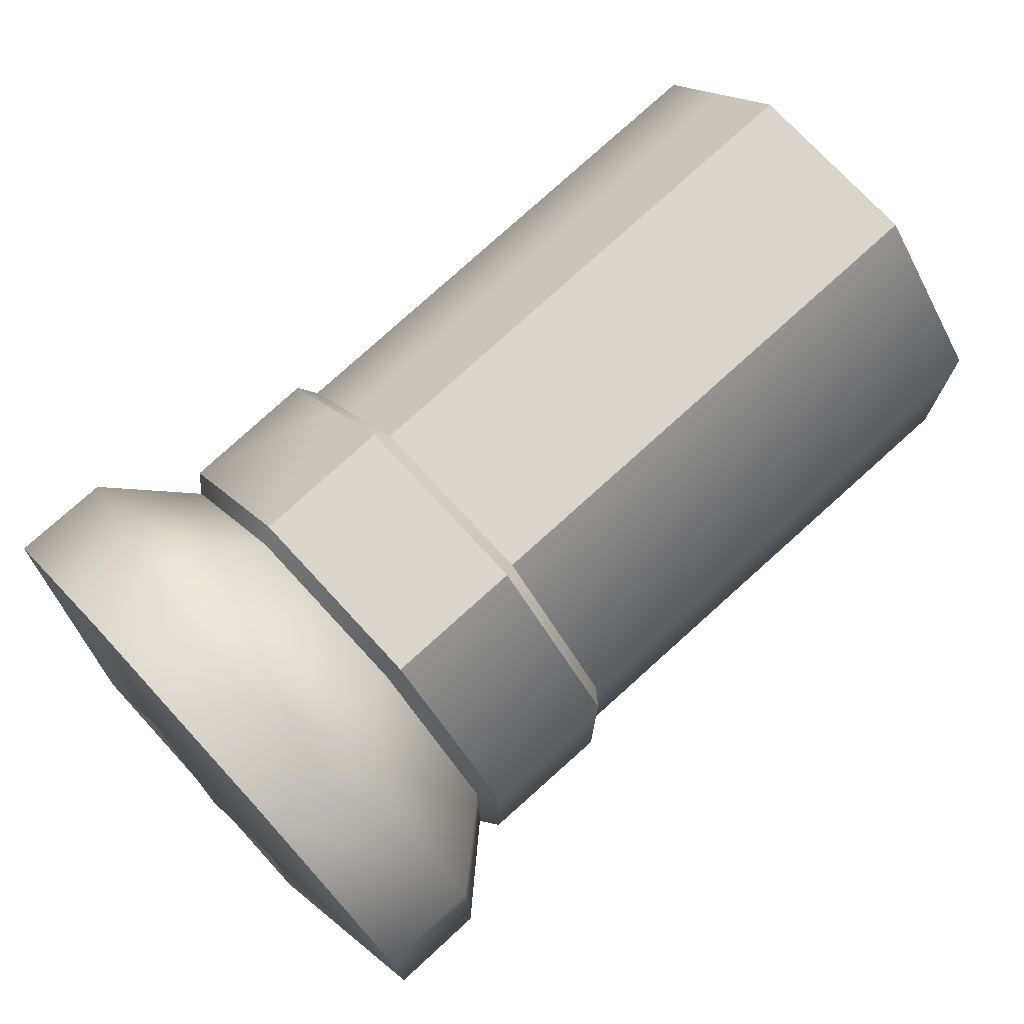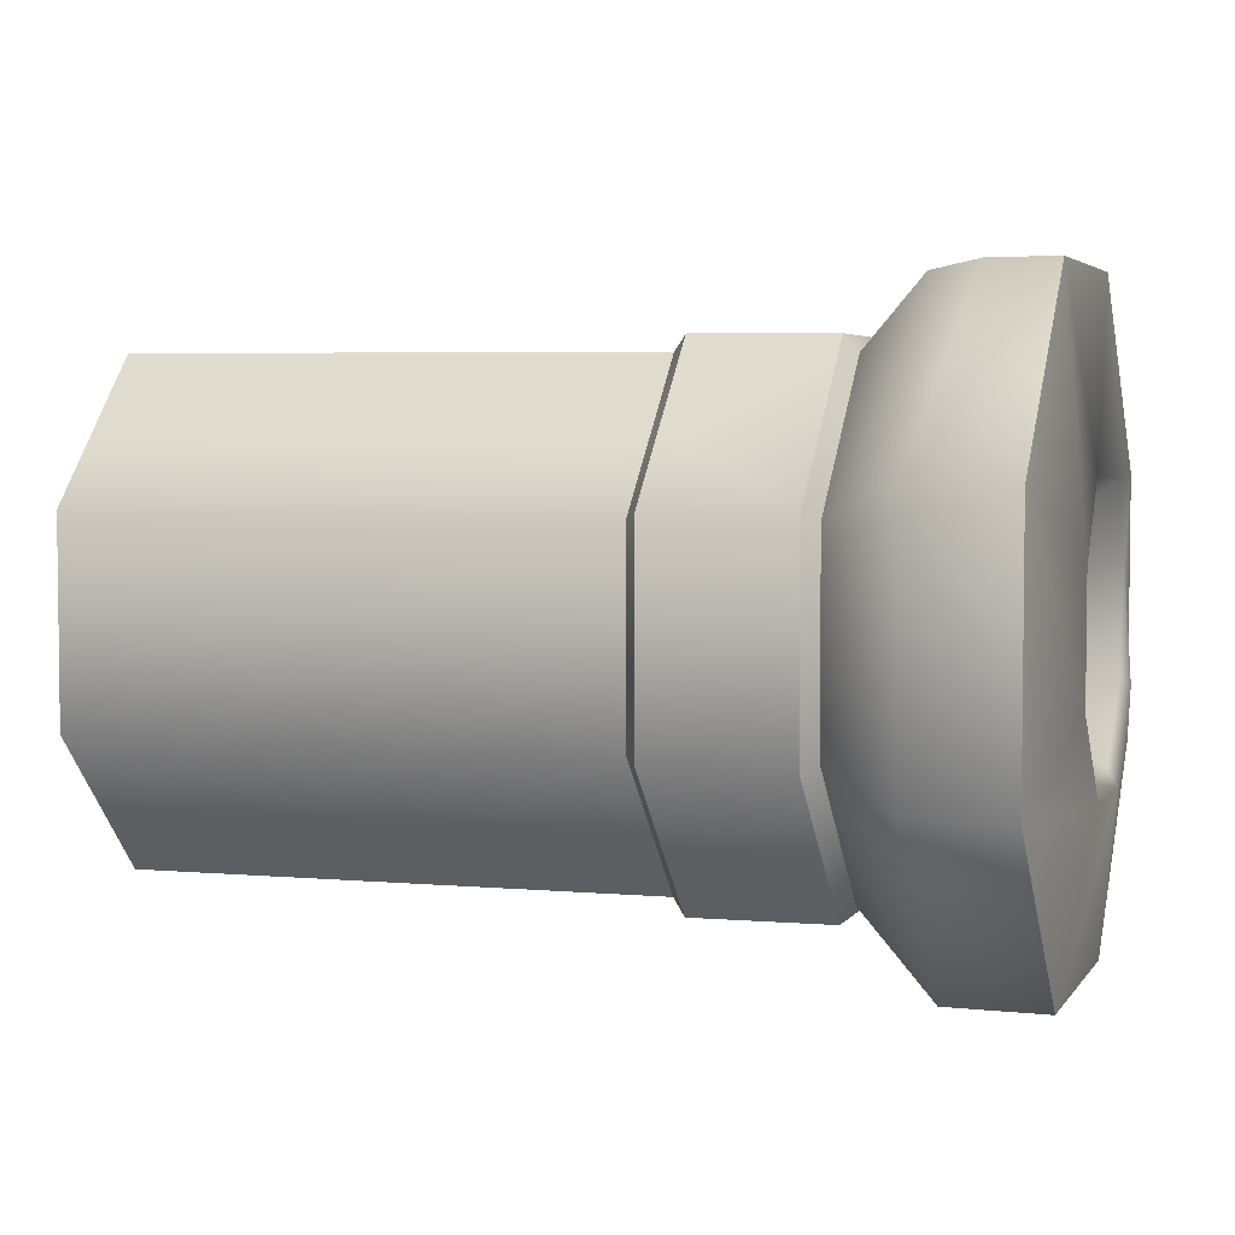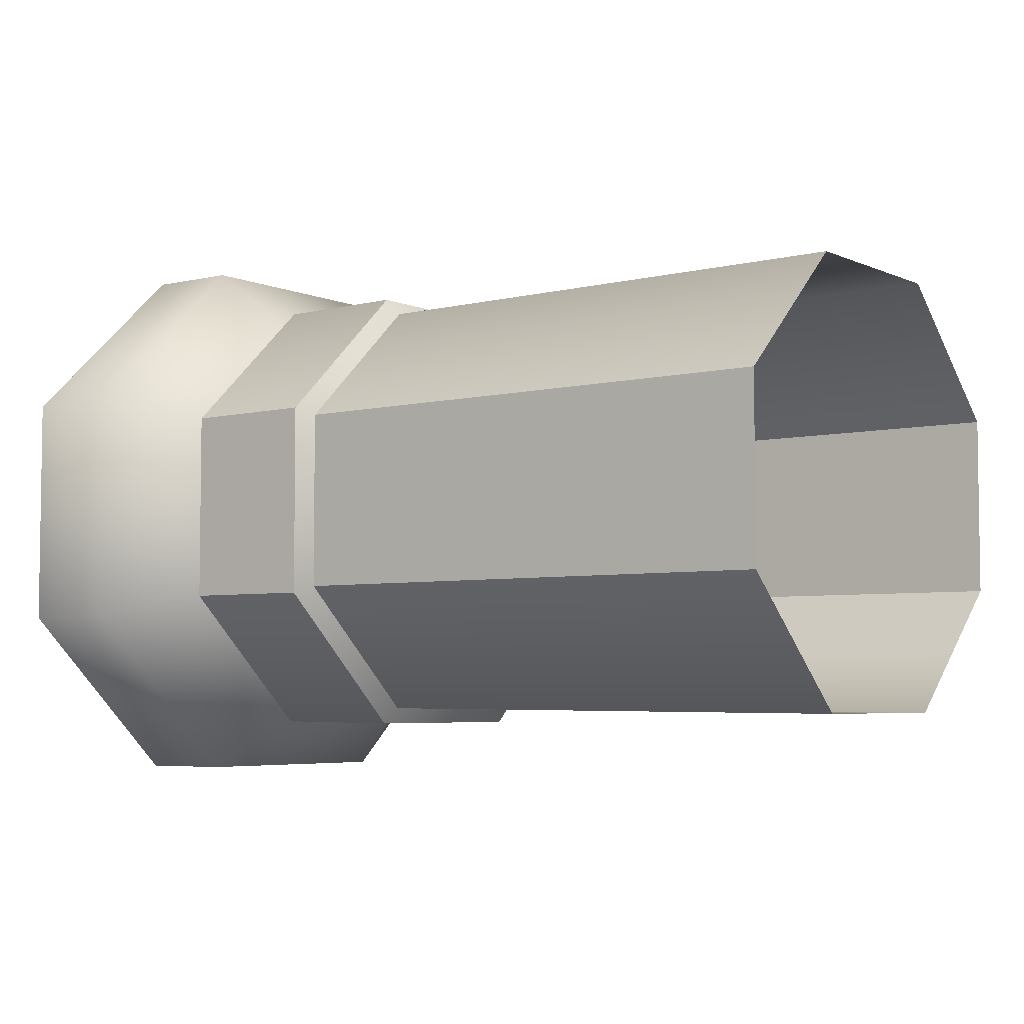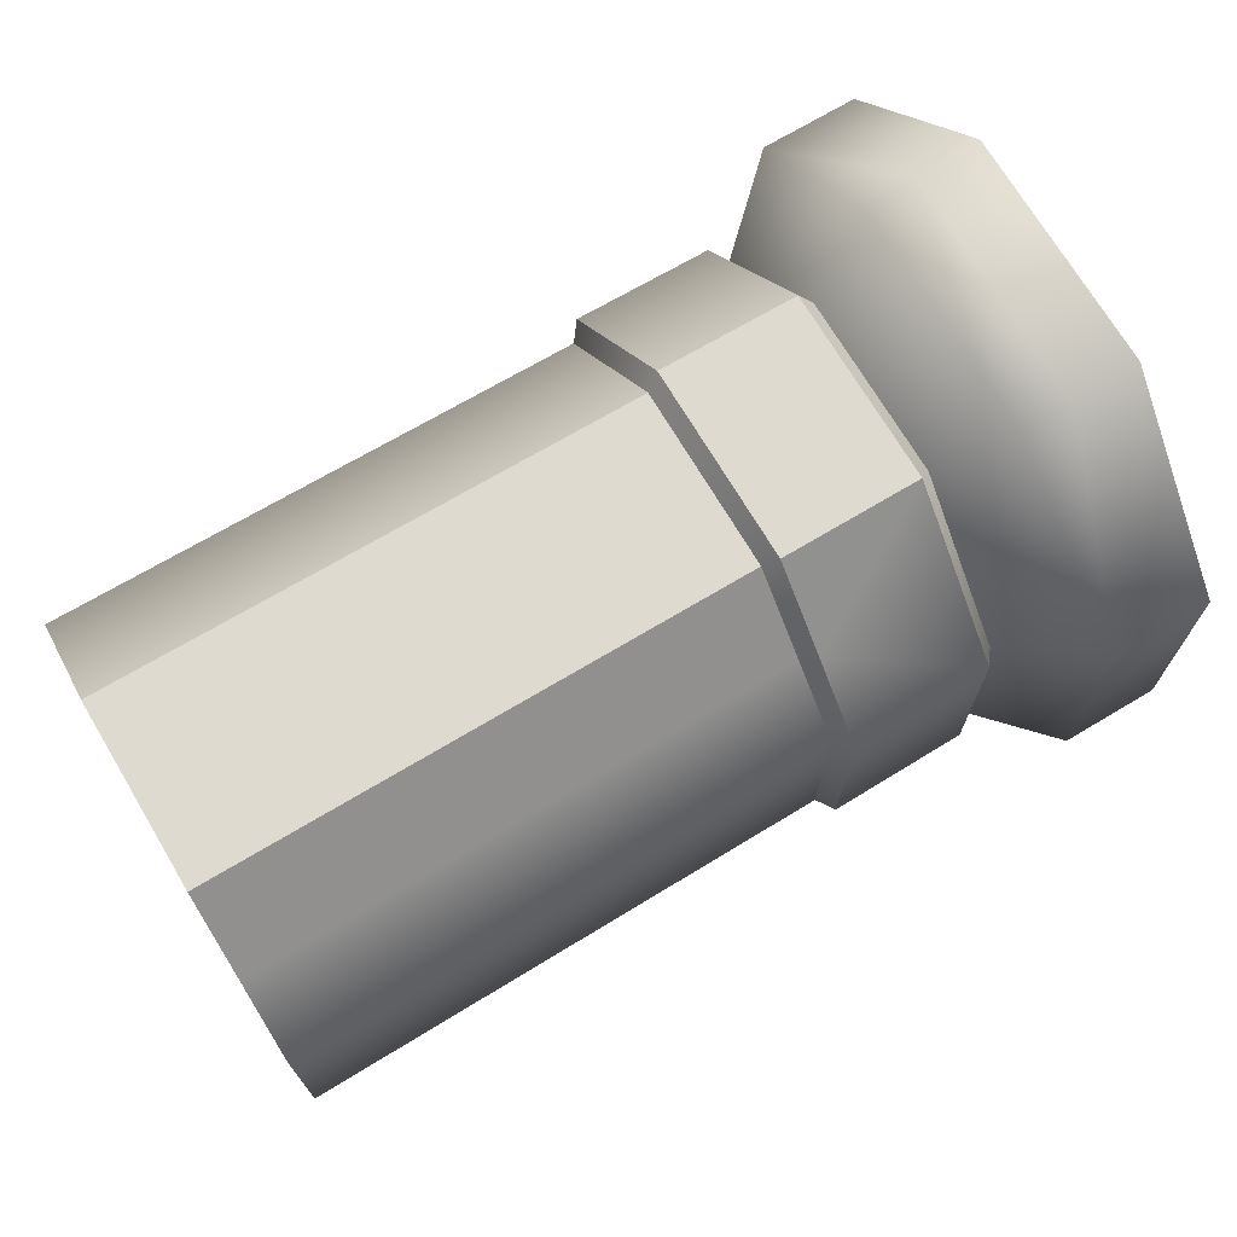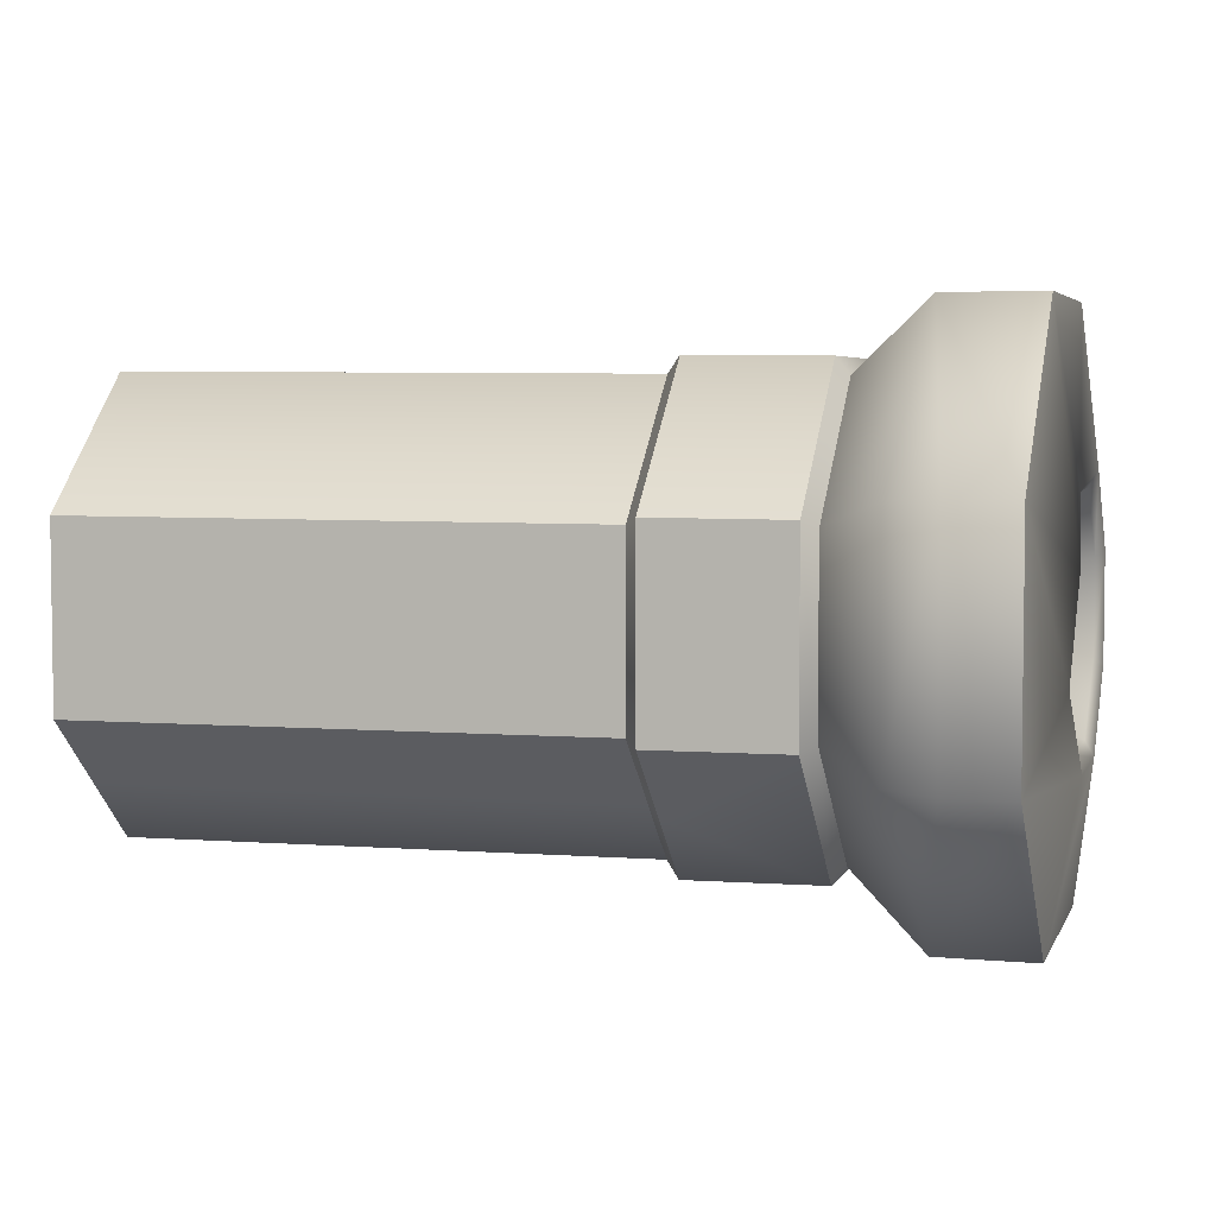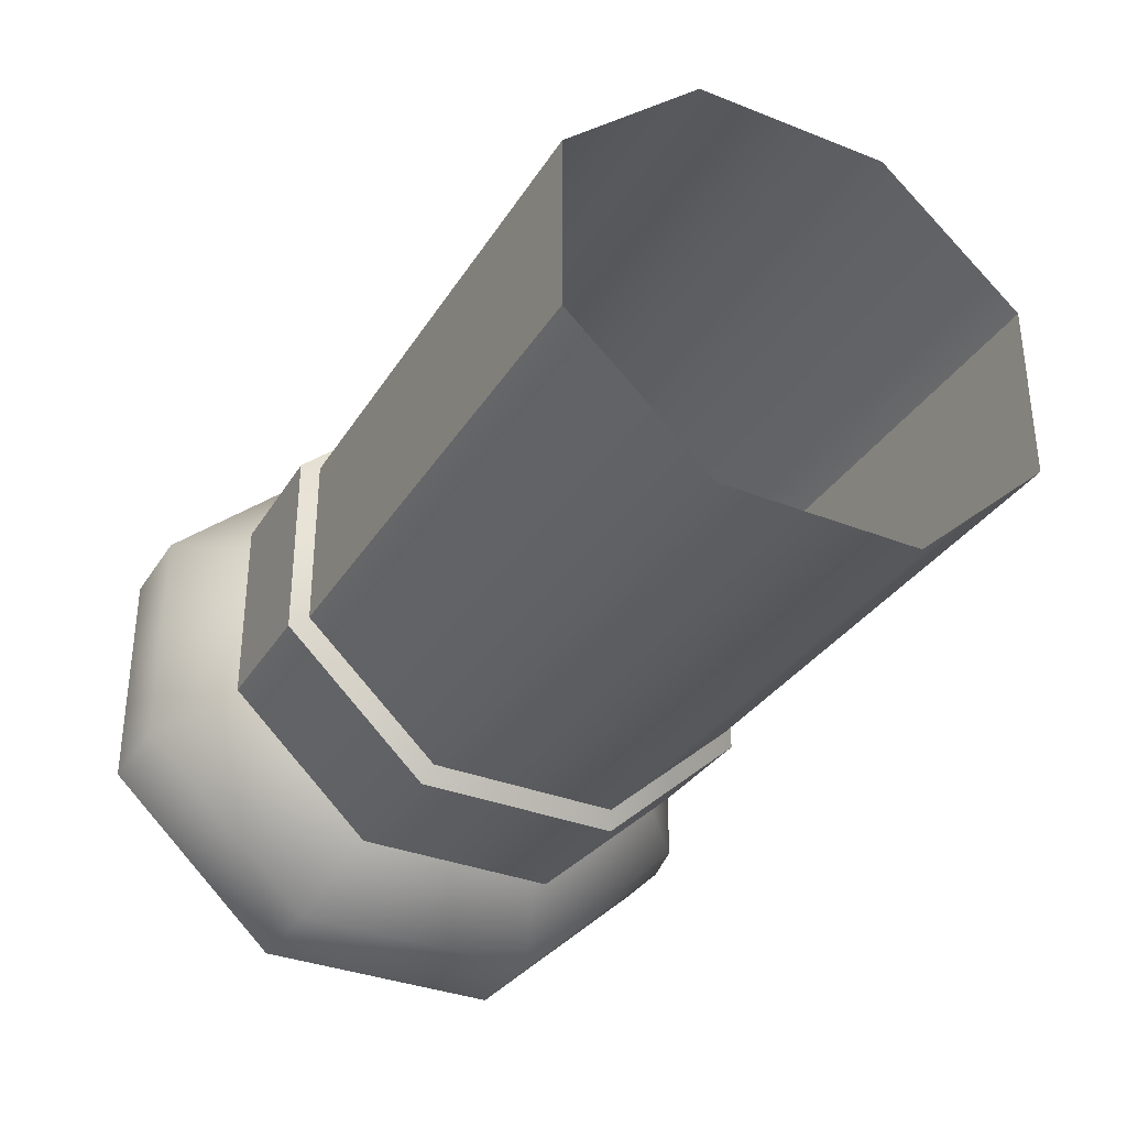
<metadata>
{"format":"obj","ext":"obj","renderer":"f3d","projection":"perspective","resolution":1024,"background":"white","views":[{"elev":74.0,"azim":137.4,"up":"+Z"},{"elev":4.1,"azim":19.0,"up":"+Z"},{"elev":-5.0,"azim":-143.7,"up":"+Y"},{"elev":71.3,"azim":-30.8,"up":"+Z"},{"elev":4.6,"azim":15.8,"up":"+Y"},{"elev":-34.1,"azim":-118.2,"up":"+Y"}]}
</metadata>
<code>
g Color_Boss_38
v 0.389 0.3952 -1.031
v 0.952 0.3926 -1.024
v 0.952 0.9461 -0.4235
v 0.389 0.9523 -0.4263
v 0.952 0.9461 0.4235
v 0.389 0.9523 0.4263
v 0.952 0.3926 1.024
v 0.389 0.3952 1.031
v 0.389 0.3952 1.031
v 0.952 0.3926 1.024
v 0.952 -0.3926 1.024
v 0.389 -0.3952 1.031
v 0.389 -0.6828 0.7189
v 0.389 -0.3952 1.031
v 0.952 -0.3926 1.024
v 0.952 -0.9461 0.4235
v 0.389 -0.9524 0.4263
v 0.389 -0.9524 0.4263
v 0.952 -0.9461 0.4235
v 0.952 -0.9461 -0.4235
v 0.389 -0.9524 -0.4263
v 0.952 -0.3926 -1.024
v 0.389 -0.3952 -1.031
v 0.389 -0.3952 -1.031
v 0.952 -0.3926 -1.024
v 0.952 0.3926 -1.024
v 0.389 0.3952 -1.031
v 1.452 -0.4804 1.266
v 1.32 -1.16 0.5244
v 1.259 -0.4657 1.227
v 1.452 0.4803 1.266
v 1.259 0.4656 1.227
v 1.32 1.16 0.5244
v -1.825 0.3733 0.9836
v 0.336 0.8847 0.4
v 0.336 0.3665 0.9658
v -1.825 0.9008 0.4074
v 0.336 0.8847 -0.4
v -1.825 0.9008 -0.4073
v 0.336 0.3665 -0.9658
v -1.825 0.3733 -0.9836
v -1.825 -0.3732 0.9836
v -1.825 0.3733 0.9836
v 0.336 0.3665 0.9658
v 0.336 -0.3665 0.9658
v -1.825 -0.9011 0.4074
v -1.825 -0.6408 0.6915
v 0.336 -0.6362 0.6714
v 0.336 -0.8848 0.4
v -1.825 -0.9011 -0.4073
v 0.336 -0.8848 -0.4
v -1.825 -0.3732 -0.9836
v 0.336 -0.3665 -0.9658
v -1.825 0.3733 -0.9836
v -1.825 -0.3732 -0.9836
v 0.336 -0.3665 -0.9658
v 0.336 0.3665 -0.9658
v 0.336 0.3665 0.9658
v 0.389 -0.3952 1.031
v 0.336 -0.3665 0.9658
v 0.389 0.3952 1.031
v 0.336 0.8847 0.4
v 0.389 0.9523 0.4263
v 0.336 0.8847 -0.4
v 0.389 0.9523 -0.4263
v 0.336 0.3665 -0.9658
v 0.389 0.3952 -1.031
v 0.336 -0.3665 -0.9658
v 0.389 -0.3952 -1.031
v 0.336 -0.8848 -0.4
v 0.389 -0.9524 -0.4263
v 0.336 -0.8848 0.4
v 0.389 -0.9524 0.4263
v 1.003 -0.3639 0.9589
v 0.952 -0.3926 1.024
v 0.952 0.3926 1.024
v 1.003 0.3639 0.9589
v 0.952 0.9461 0.4235
v 1.003 0.8785 0.3972
v 0.952 0.9461 -0.4235
v 1.003 0.8785 -0.3972
v 0.952 0.3926 -1.024
v 1.003 0.3639 -0.9589
v 0.952 -0.3926 -1.024
v 1.003 -0.3639 -0.9589
v 0.952 -0.9461 -0.4235
v 1.003 -0.8785 -0.3972
v 0.952 -0.9461 0.4235
v 1.003 -0.8785 0.3972
v 0.389 -0.6828 0.7189
v 0.389 -0.9524 0.4263
v 0.336 -0.8848 0.4
v 0.336 -0.6362 0.6714
v 0.336 -0.3665 0.9658
v 0.389 -0.3952 1.031
v 0.952 -0.9461 0.4235
v 0.952 -0.3926 1.024
v 1.003 -0.3639 0.9589
v 1.003 -0.8785 0.3972
v 1.783 0.4717 -0.2132
v 1.795 0.4687 0.2243
v 1.816 0.537 -0.2428
v 1.784 0.1955 -0.5147
v 1.817 0.2215 -0.5832
v 1.784 -0.1953 -0.5147
v 1.817 -0.2212 -0.5832
v 1.783 -0.4714 -0.2131
v 1.817 -0.536 -0.2423
v 1.783 -0.4708 0.2142
v 1.816 -0.5367 0.2427
v 1.795 -0.205 0.5401
v -1.825 -0.6408 0.6915
v -1.825 -0.3732 0.9836
v 0.336 -0.3665 0.9658
v 0.336 -0.6362 0.6714
v 1.719 -0.4804 1.266
v 1.719 -1.16 0.5244
v 1.32 -1.16 0.5244
v 1.719 -1.16 -0.5244
v 1.452 -0.4804 1.266
v 1.452 0.4803 1.266
v 1.719 0.4803 1.266
v 1.32 1.16 0.5244
v 1.719 1.16 0.5244
v 1.32 -1.16 -0.5244
v 1.719 -0.4804 -1.266
v 1.32 1.16 -0.5244
v 1.719 1.16 -0.5244
v 1.003 -0.8785 0.3972
v 1.259 -0.4657 1.227
v 1.003 -0.3639 0.9589
v 1.003 0.3639 0.9589
v 1.259 0.4656 1.227
v 1.003 0.8785 0.3972
v 1.003 0.8785 -0.3972
v 1.003 -0.8785 -0.3972
v 1.003 0.3639 -0.9589
v 1.32 0.4803 -1.266
v 1.719 0.4803 -1.266
v 1.003 -0.3639 -0.9589
v 1.32 -0.4804 -1.266
v 1.825 0.1995 0.5249
v 0.9323 -1.632e-05 9.06e-06
v 1.795 -0.205 0.5401
v 1.795 0.4687 0.2243
v 1.783 -0.4708 0.2142
v 1.783 0.4717 -0.2132
v 1.783 -0.4714 -0.2131
v 1.784 0.1955 -0.5147
v 1.784 -0.1953 -0.5147
v 1.719 1.16 0.5244
v 1.795 0.4687 0.2243
v 1.825 0.1995 0.5249
v 1.719 0.4803 1.266
v 1.719 1.16 -0.5244
v 1.795 -0.205 0.5401
v 1.816 0.537 -0.2428
v 1.719 -0.4804 1.266
v 1.719 0.4803 -1.266
v 1.816 -0.5367 0.2427
v 1.817 0.2215 -0.5832
v 1.719 -1.16 0.5244
v 1.719 -0.4804 -1.266
v 1.817 -0.536 -0.2423
v 1.817 -0.2212 -0.5832
v 1.719 -1.16 -0.5244
g Color_Boss_38_0
f 3 2 1
f 4 3 1
f 5 3 4
f 6 5 4
f 7 5 6
f 8 7 6
f 11 10 9
f 12 11 9
f 15 14 13
f 16 15 13
f 17 16 13
f 20 19 18
f 21 20 18
f 22 20 21
f 23 22 21
f 26 25 24
f 27 26 24
f 30 29 28
f 30 28 31
f 32 30 31
f 33 32 31
f 36 35 34
f 35 37 34
f 35 38 37
f 38 39 37
f 38 40 39
f 40 41 39
f 44 43 42
f 45 44 42
f 48 47 46
f 49 48 46
f 49 46 50
f 51 49 50
f 51 50 52
f 53 51 52
f 56 55 54
f 57 56 54
f 60 59 58
f 59 61 58
f 58 61 62
f 61 63 62
f 62 63 64
f 63 65 64
f 64 65 66
f 65 67 66
f 66 67 68
f 67 69 68
f 68 69 70
f 69 71 70
f 70 71 72
f 71 73 72
f 76 75 74
f 77 76 74
f 78 76 77
f 79 78 77
f 80 78 79
f 81 80 79
f 82 80 81
f 83 82 81
f 84 82 83
f 85 84 83
f 86 84 85
f 87 86 85
f 88 86 87
f 89 88 87
f 92 91 90
f 93 92 90
f 93 90 94
f 90 95 94
f 98 97 96
f 99 98 96
f 102 101 100
f 102 100 103
f 104 102 103
f 103 105 104
f 105 106 104
f 106 105 107
f 108 106 107
f 108 107 109
f 110 108 109
f 110 109 111
f 114 113 112
f 115 114 112
f 118 117 116
f 117 118 119
f 120 118 116
f 121 120 116
f 122 121 116
f 123 121 122
f 124 123 122
f 118 125 119
f 119 125 126
f 127 123 124
f 128 127 124
f 118 129 125
f 118 130 129
f 130 131 129
f 132 131 130
f 133 132 130
f 132 133 123
f 134 132 123
f 135 134 123
f 127 135 123
f 129 136 125
f 137 135 127
f 138 127 128
f 138 137 127
f 139 138 128
f 140 137 138
f 125 136 141
f 136 140 141
f 141 140 138
f 141 138 139
f 125 141 126
f 126 141 139
f 144 143 142
f 142 143 145
f 146 143 144
f 145 143 147
f 148 143 146
f 147 143 149
f 150 143 148
f 149 143 150
f 153 152 151
f 154 153 151
f 151 152 155
f 156 153 154
f 152 157 155
f 158 156 154
f 155 157 159
f 160 156 158
f 157 161 159
f 162 160 158
f 159 161 163
f 164 160 162
f 161 165 163
f 166 164 162
f 163 165 166
f 165 164 166

</code>
